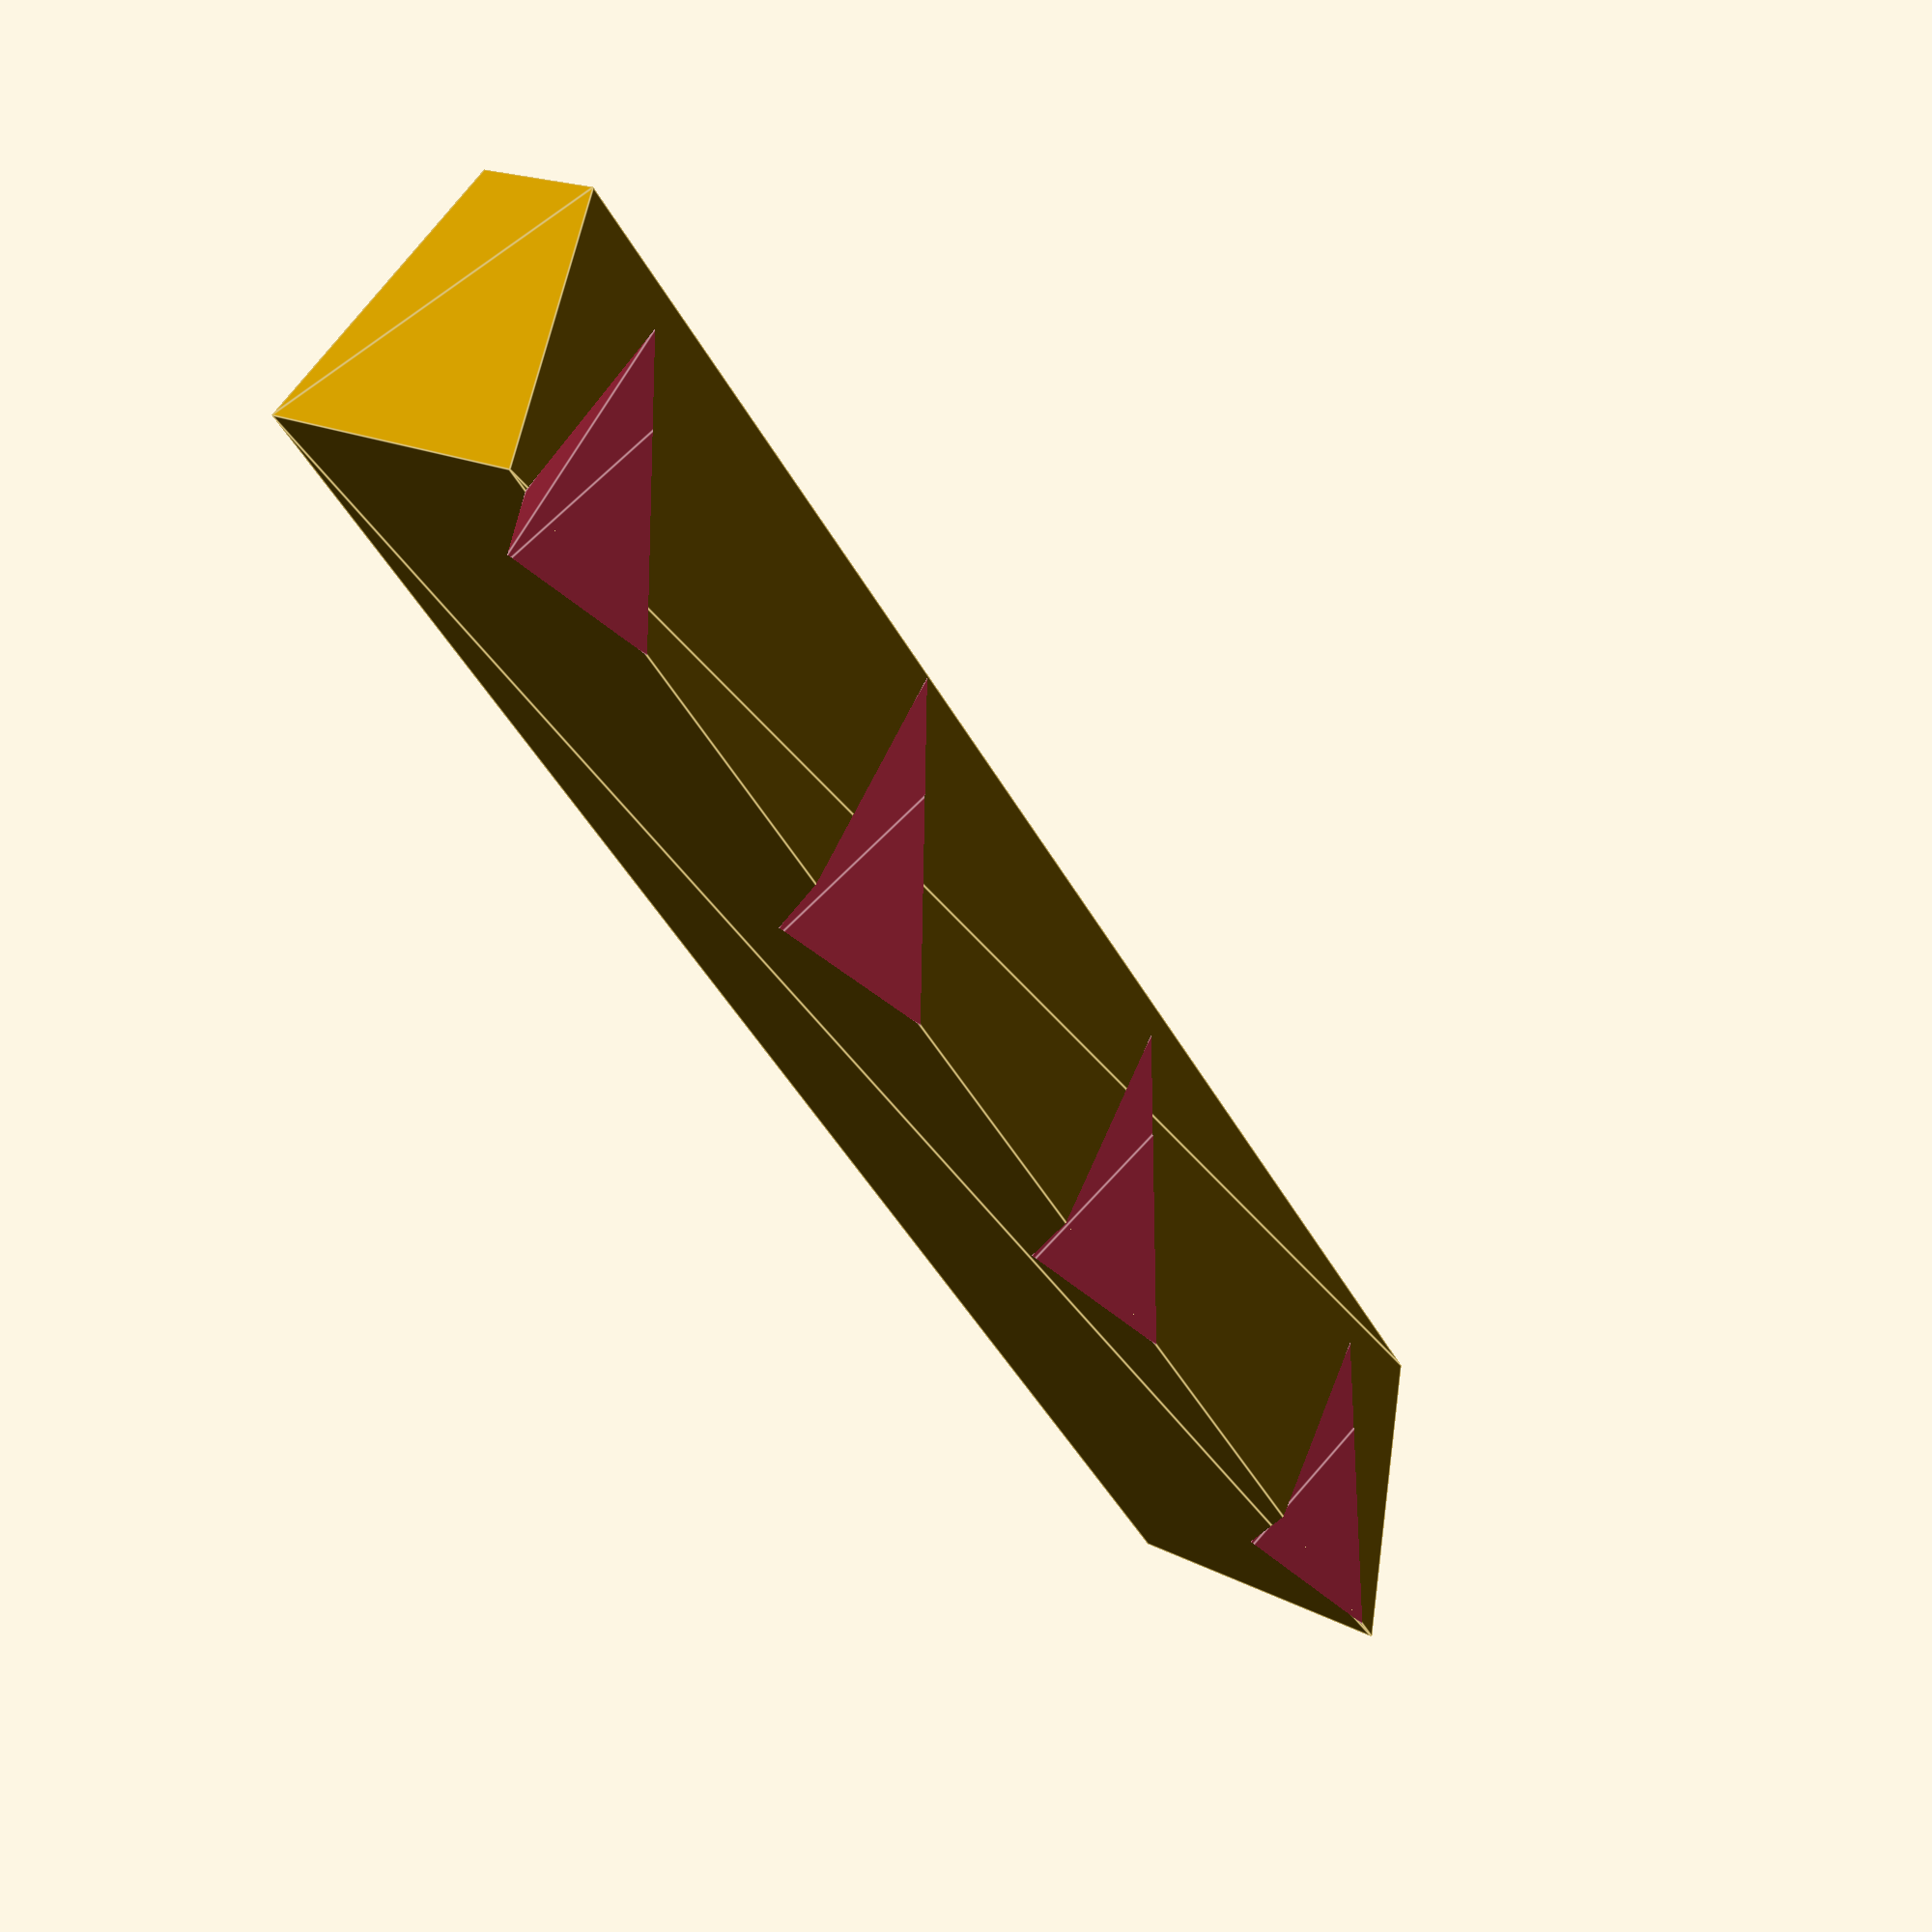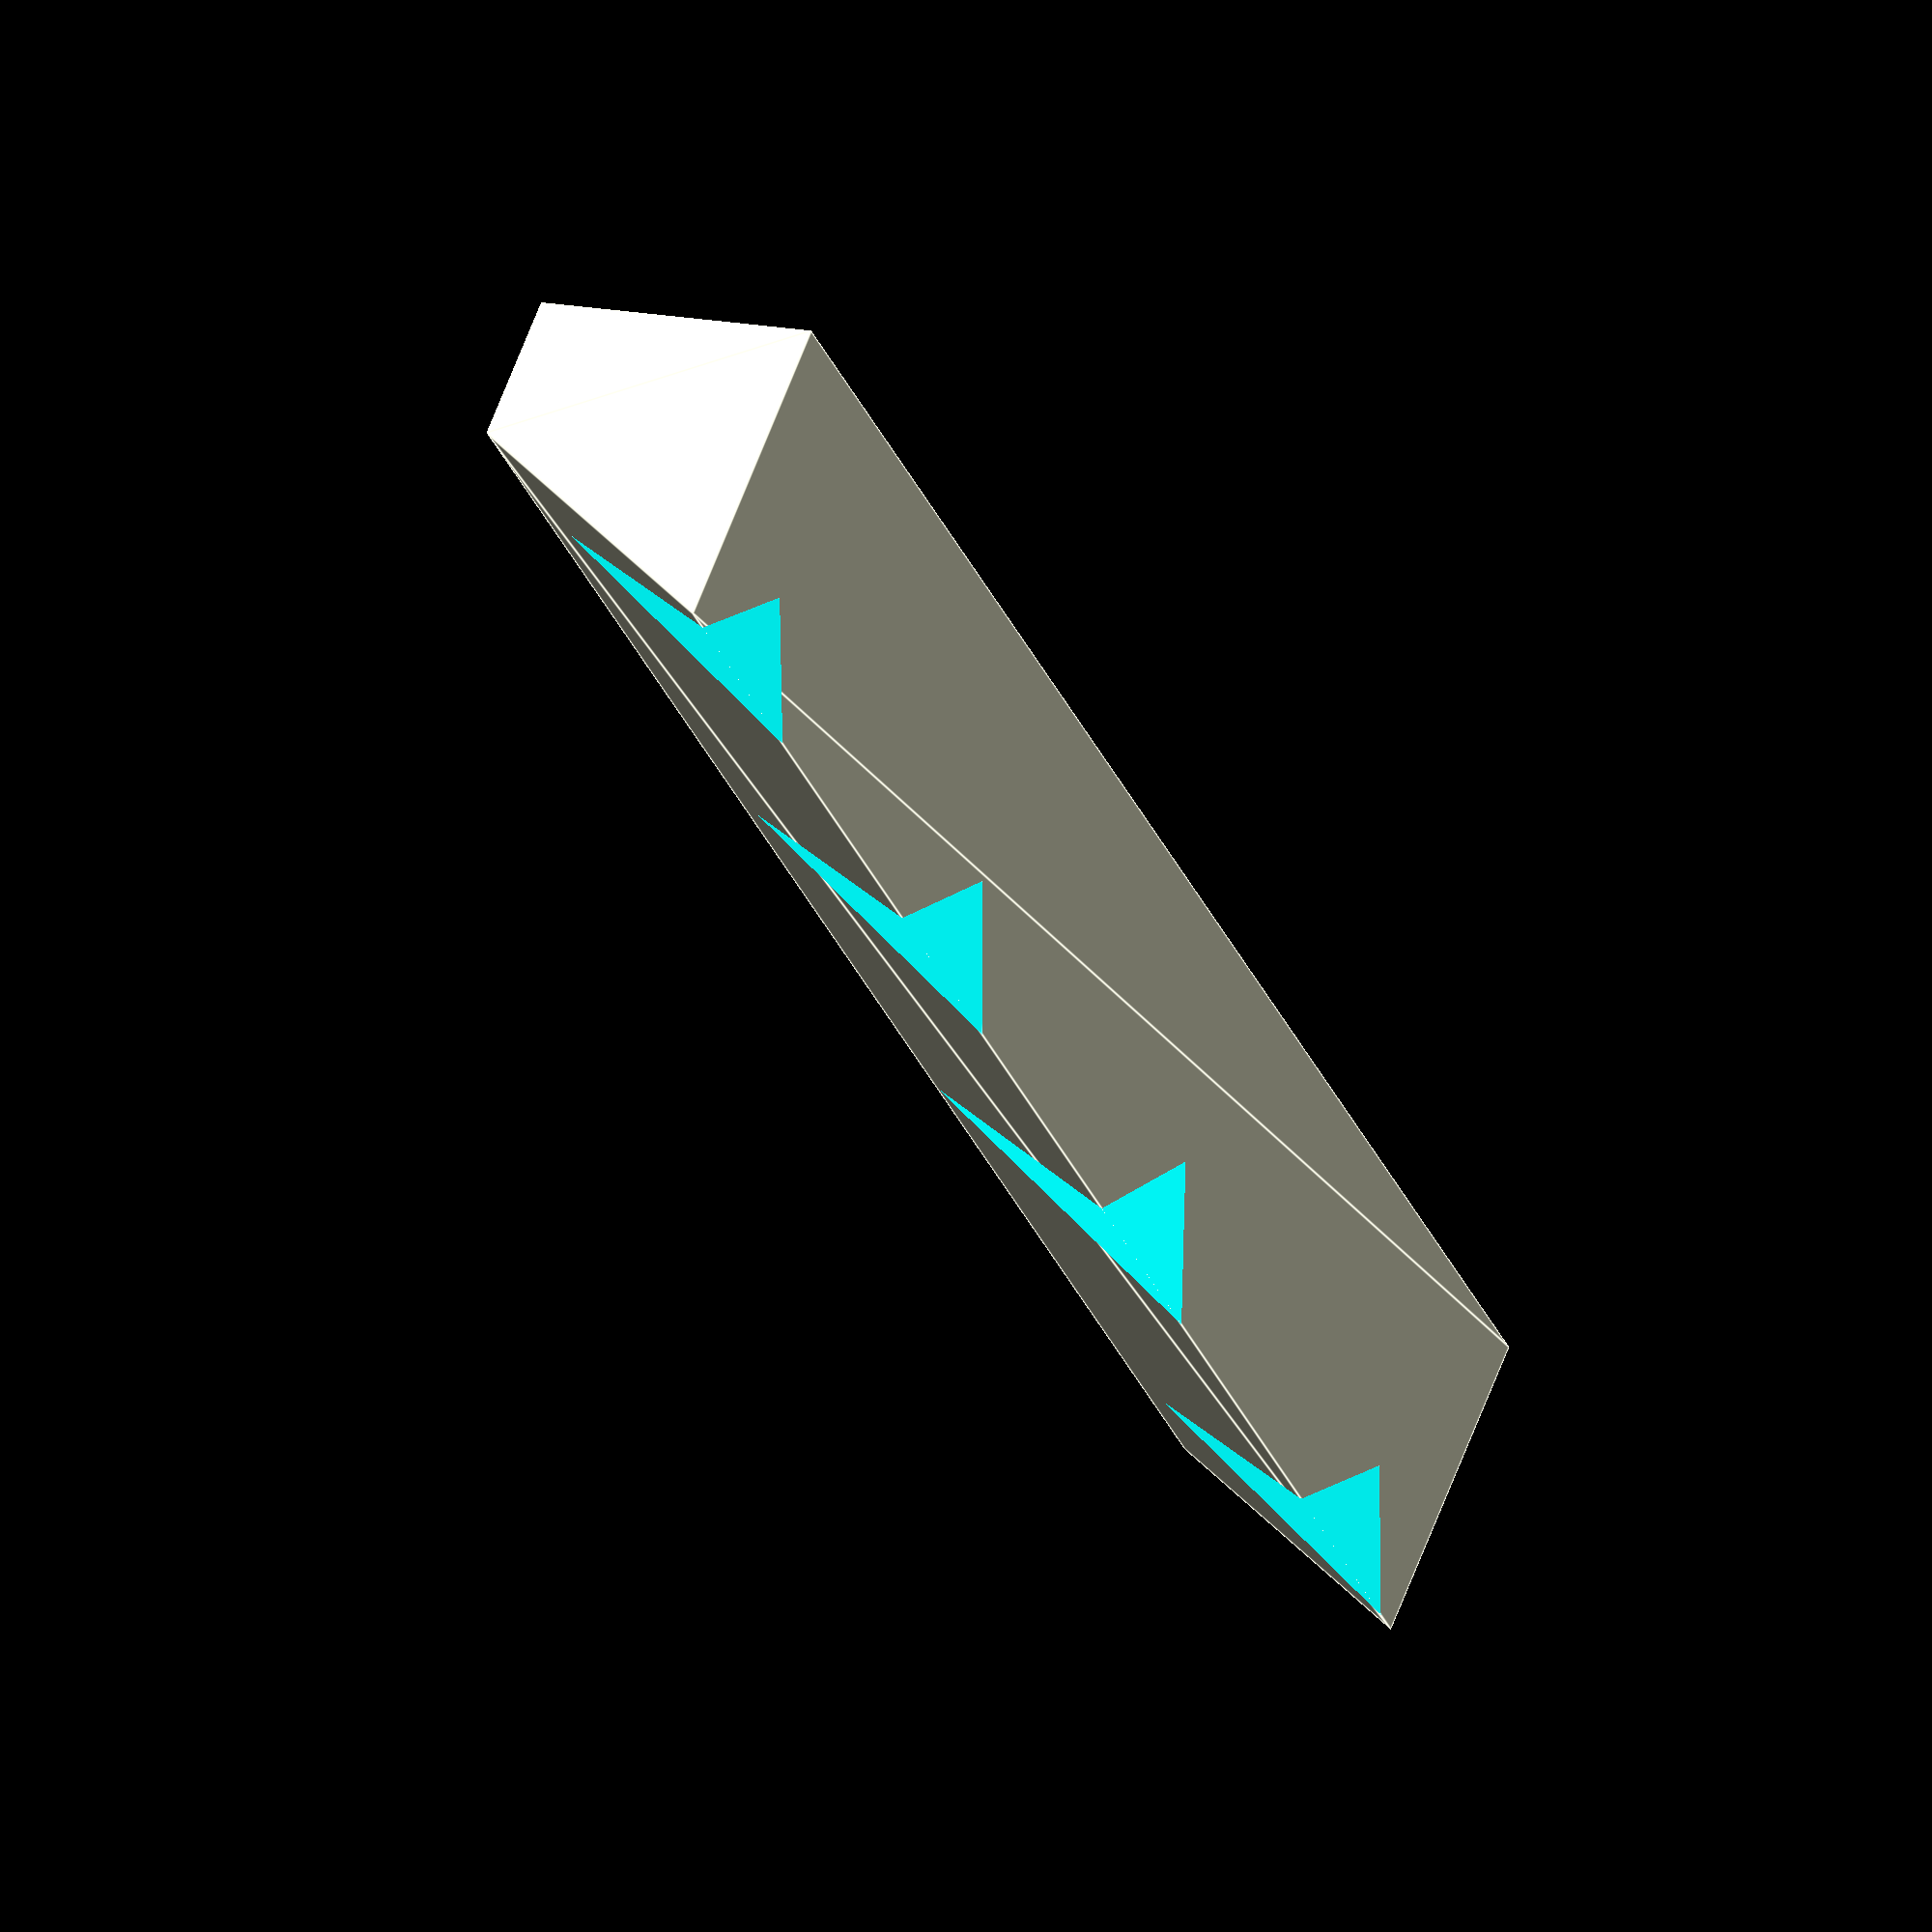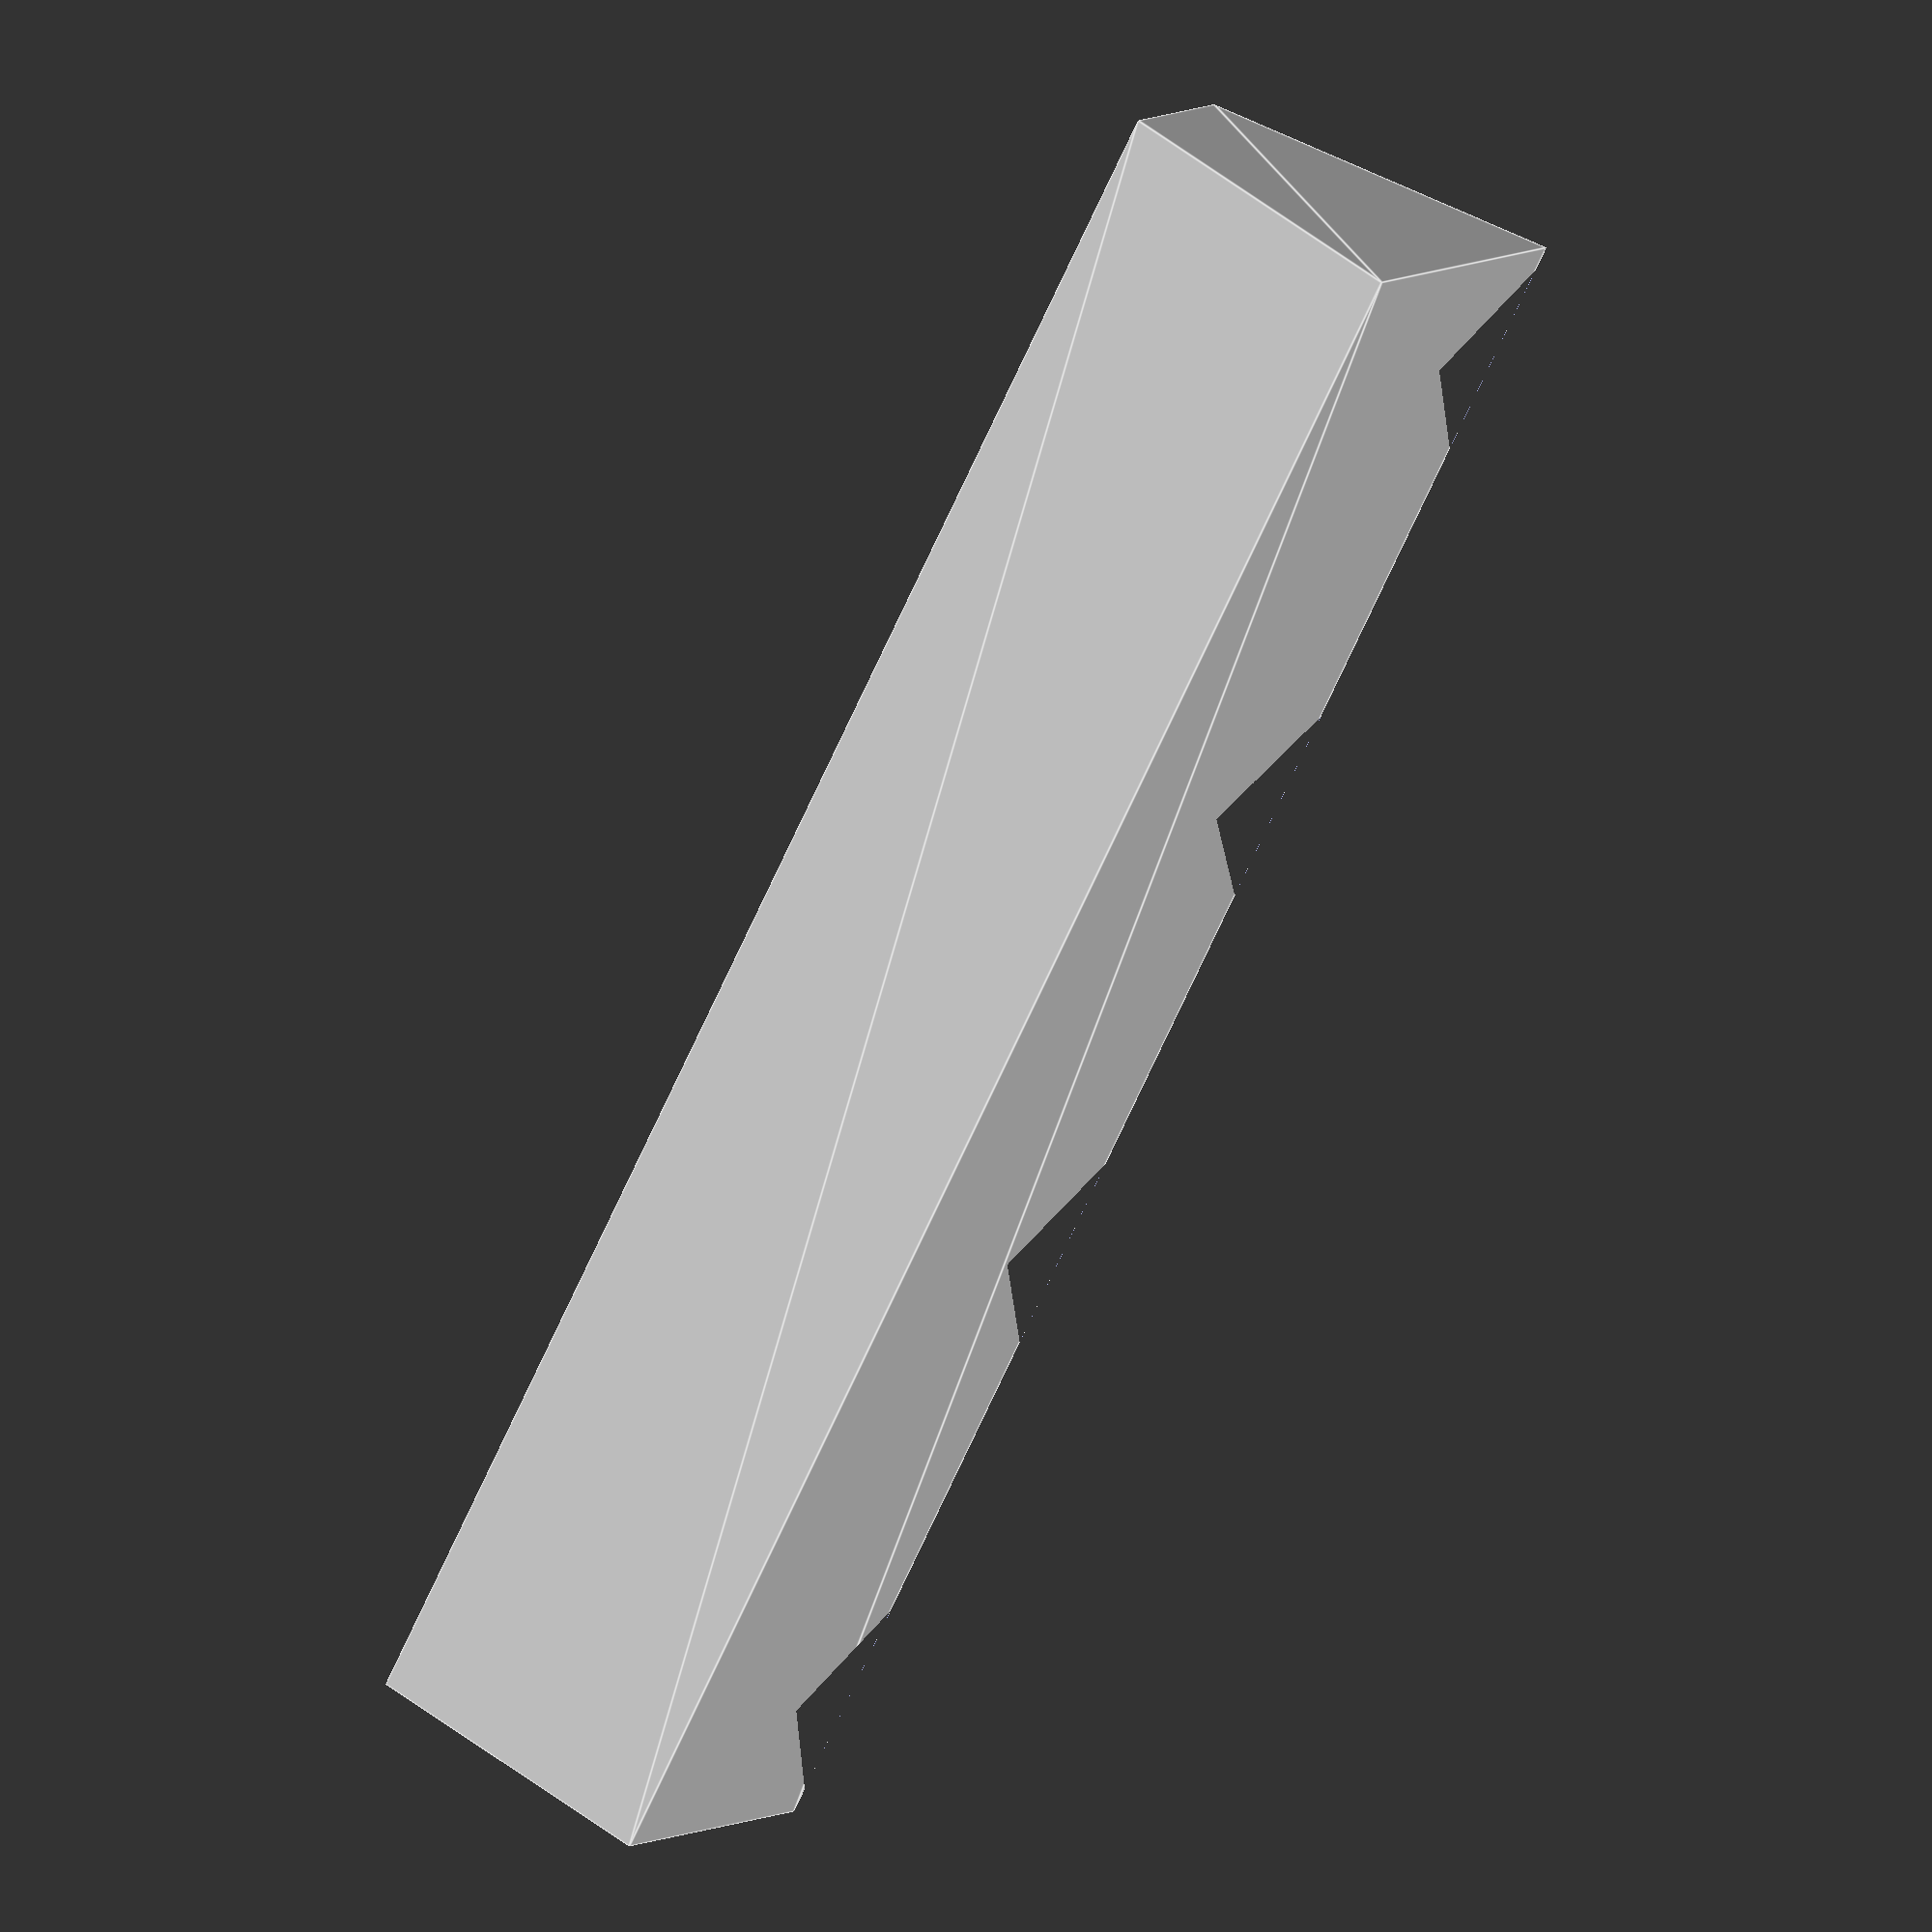
<openscad>
h = 6.5;
h2 = 3;
w = 6;
num_strings = 4;
string_dist = 10;
l = 35;
string_dias = [0.5588, 0.8636, 0.635, 0.4826];
msd = min(string_dias);
notch_depth = [2+string_dias[0]-msd,2+string_dias[1]-msd,2+string_dias[2]-msd,2+string_dias[3]-msd];
notch_width = 4;
notch_angle = 10;

//h = 4.5;
//h2 = 2;
//w = 6;
//num_strings = 4;
//string_dist = 38/3;
//l = 62;
//string_dias = [0.5588, 0.8636, 0.635, 0.4826];
//msd = min(string_dias);
//notch_depth = [2+string_dias[3]-msd,2+string_dias[2]-msd,2+string_dias[1]-msd,2+string_dias[0]-msd];
//notch_width = 4;
//notch_angle = 10;



margin = (l - ((num_strings-1)*string_dist))/2;



difference() {
    translate([0,w,0])
        rotate([0,-90,180])
            linear_extrude(l)
                polygon([[0,0],[0,w],[h,w],[h2,0]]);

    for(i = [0:num_strings-1]) {
        translate([margin+i*string_dist,0,h]) {
            rotate([-90+notch_angle,180,0])
                linear_extrude(w*2)
                    polygon([[-notch_width/2,0],[notch_width/2,0],[0,-notch_depth[i]]]);

        }
    }
}
</openscad>
<views>
elev=342.9 azim=51.7 roll=316.5 proj=p view=edges
elev=298.0 azim=246.1 roll=20.3 proj=o view=edges
elev=173.3 azim=242.1 roll=331.1 proj=o view=edges
</views>
